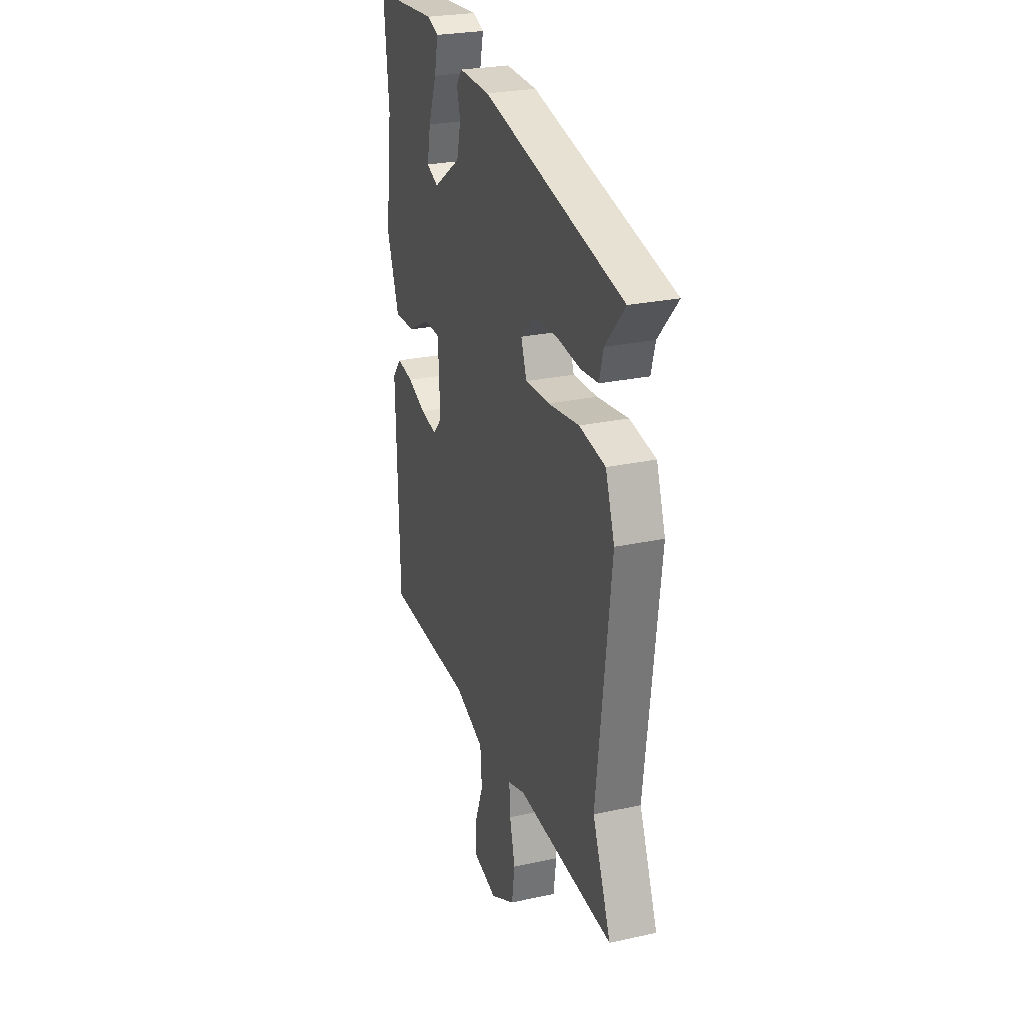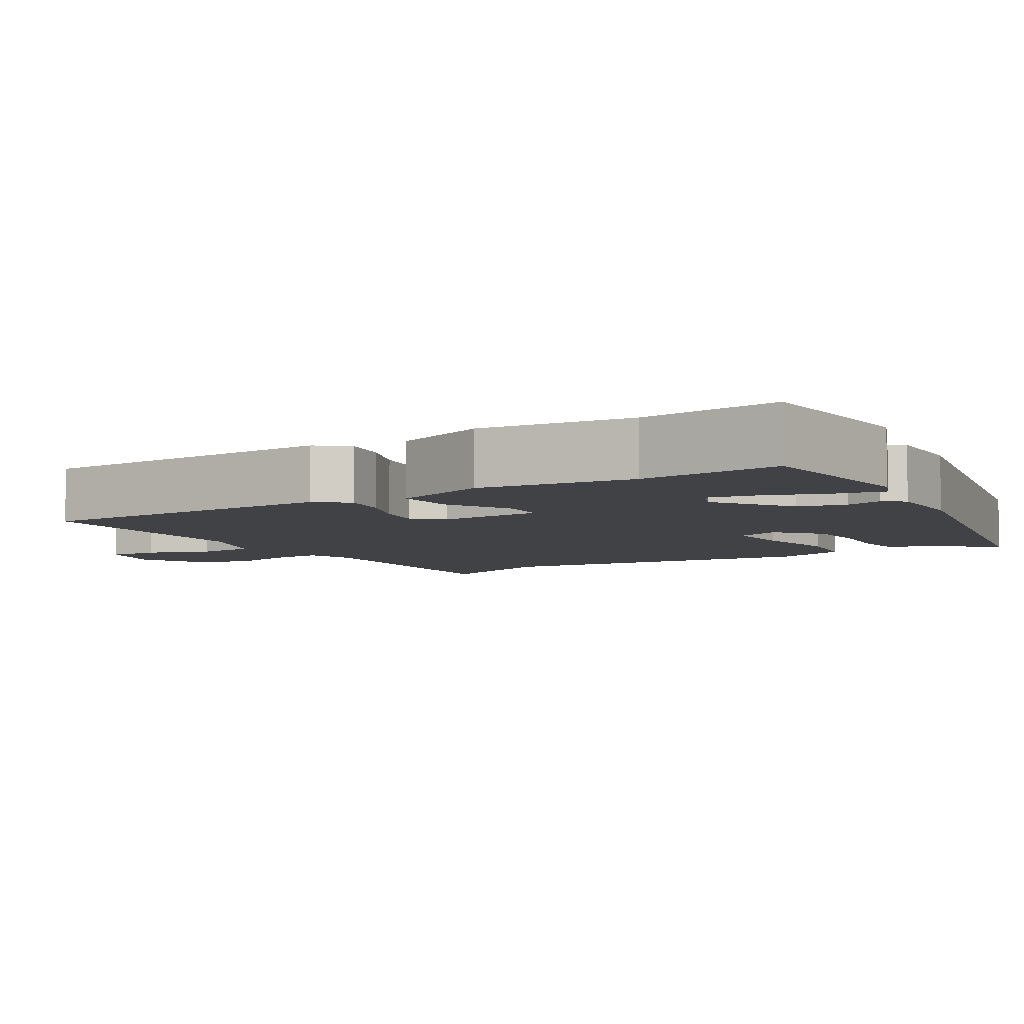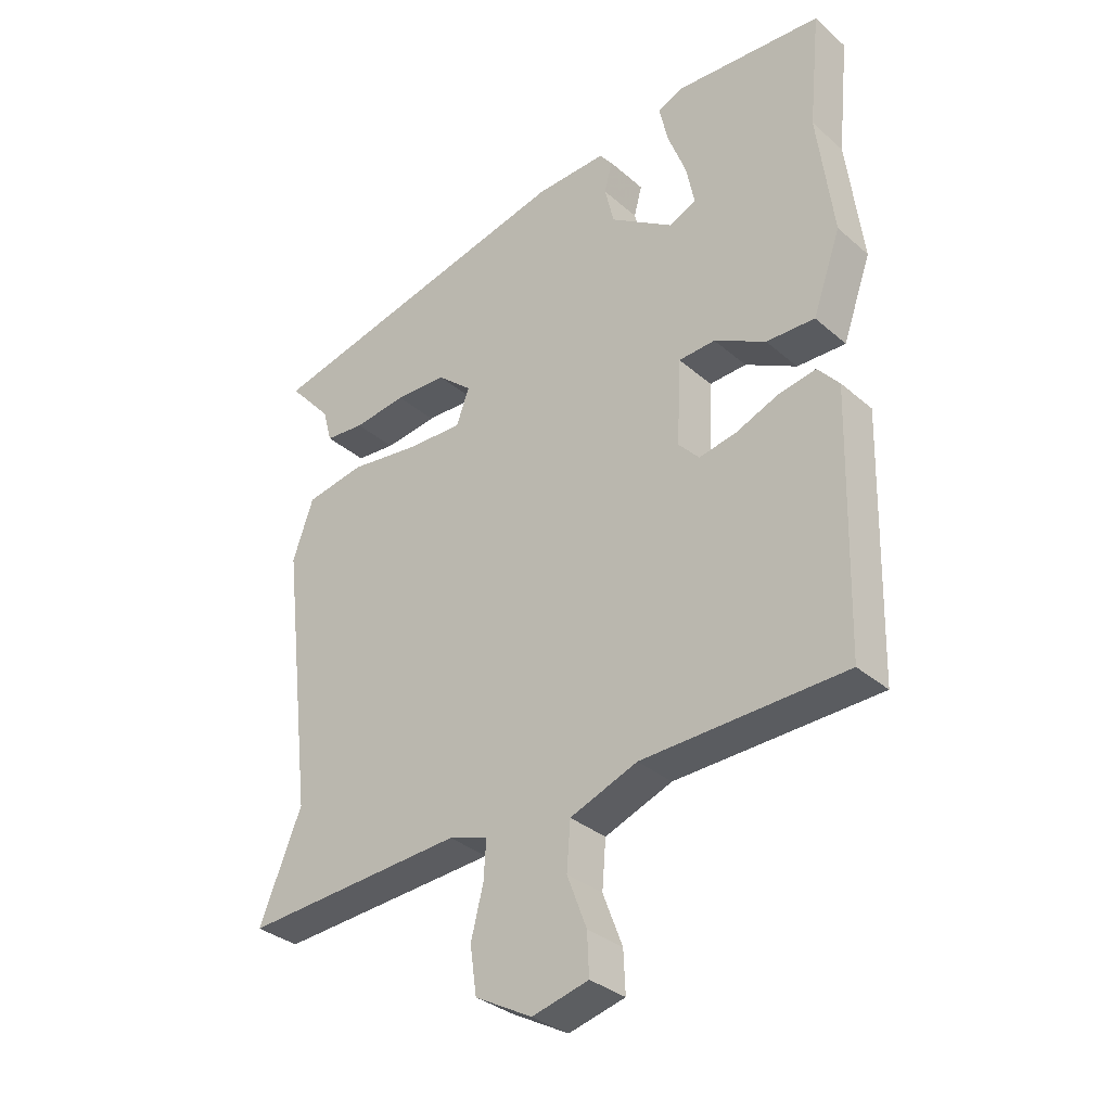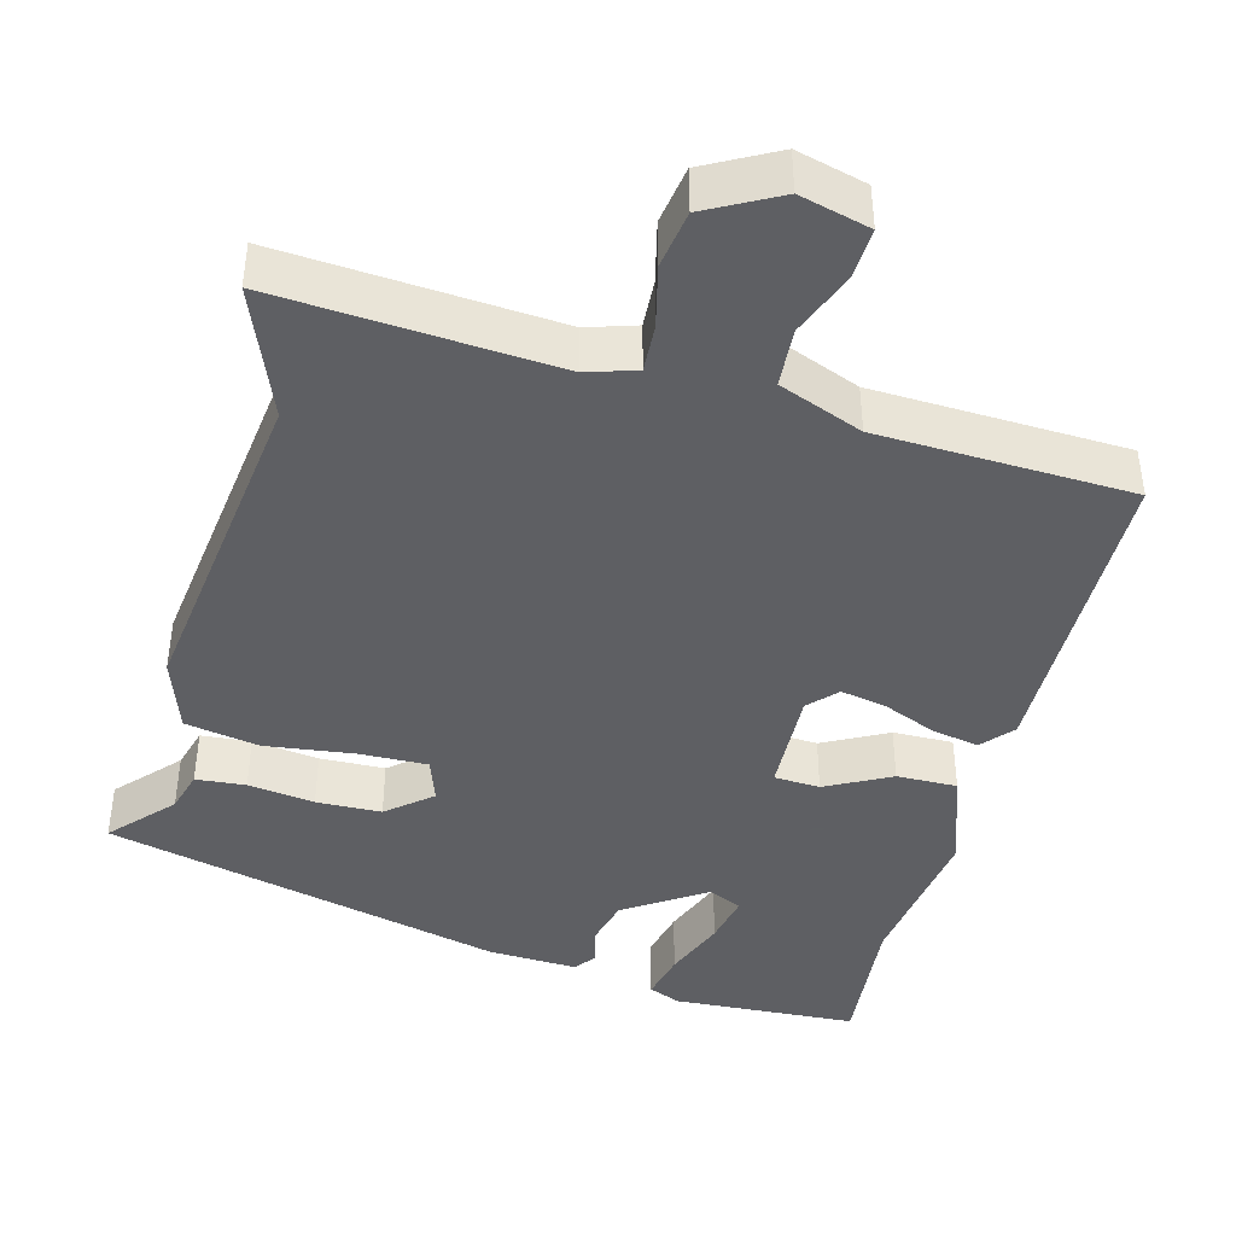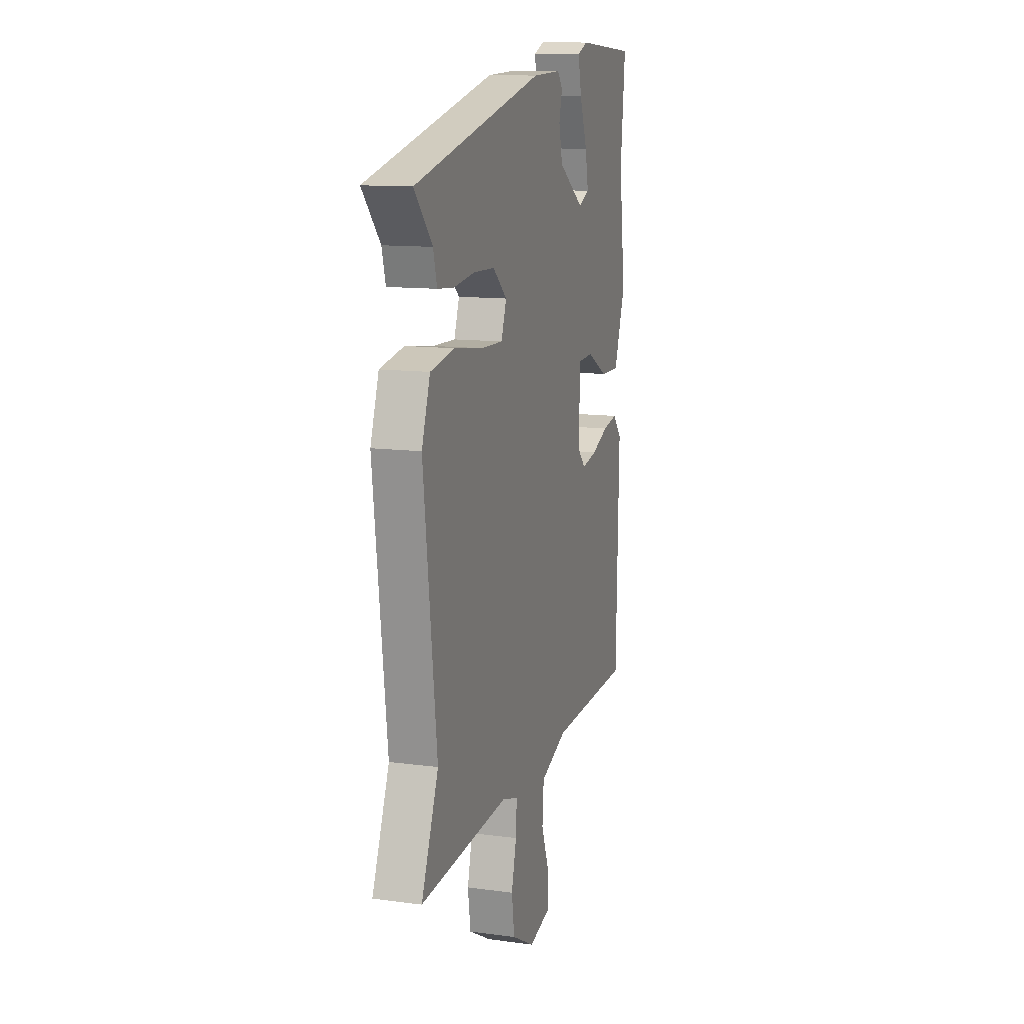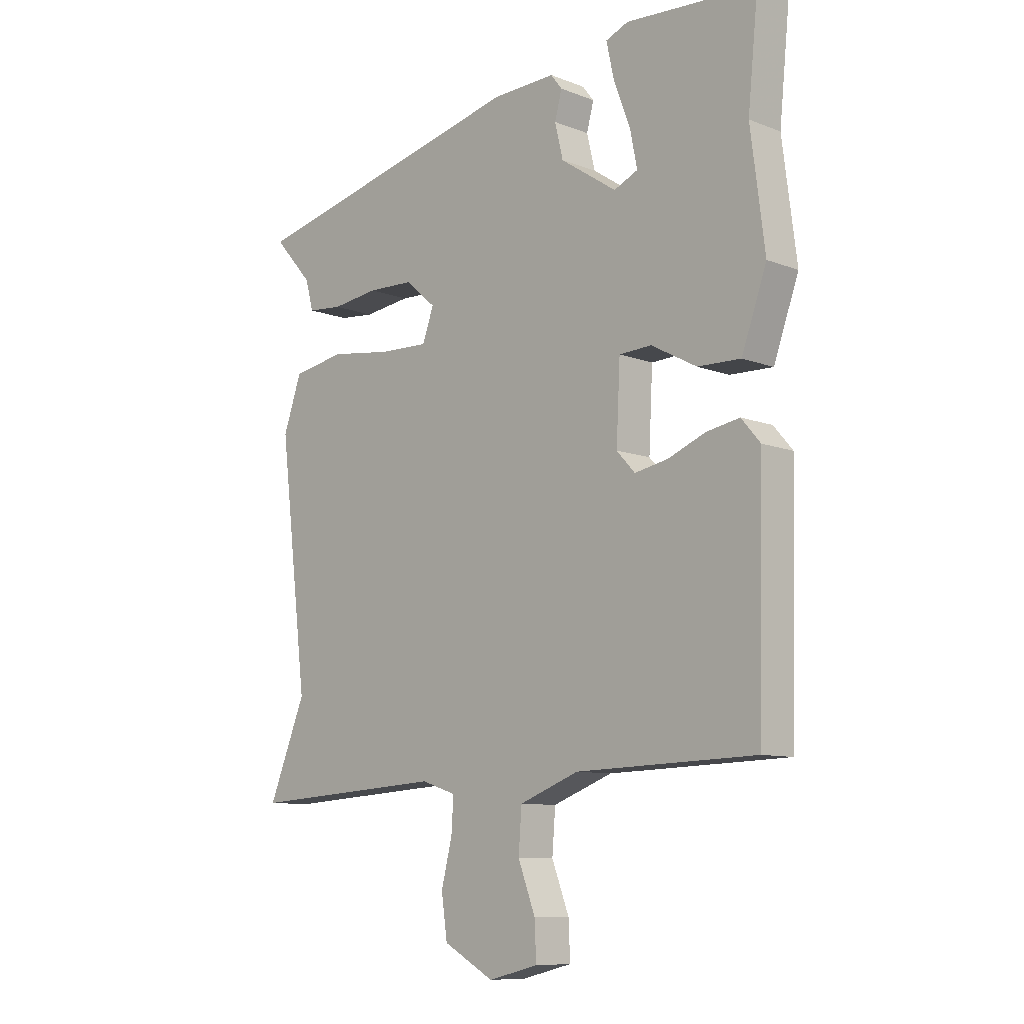
<metadata>
{"format":"obj","ext":"obj","renderer":"f3d","projection":"perspective","resolution":1024,"background":"white","views":[{"elev":26.1,"azim":70.9,"up":"+Z"},{"elev":-6.1,"azim":-57.6,"up":"+Y"},{"elev":-33.3,"azim":-139.5,"up":"+Z"},{"elev":-42.0,"azim":164.6,"up":"+Y"},{"elev":12.5,"azim":107.3,"up":"+Z"},{"elev":-9.6,"azim":-135.0,"up":"+Z"}]}
</metadata>
<code>
v 0.533 0.07 0.381
v 0.461 0.07 0.3
v 0.446 0.07 0.245
v 0.381 0.07 0.239
v 0.294 0.07 0.25
v 0.209 0.07 0.247
v 0.152 0.07 0.198
v 0.173 0.07 0.14
v 0.263 0.07 0.143
v 0.379 0.07 0.159
v 0.476 0.07 0.142
v 0.51 0.07 0.045
v 0.457 0.07 -0.395
v 0.526 0.07 -0.564
v 0.164 0.07 -0.541
v 0.1 0.07 -0.562
v 0.104 0.07 -0.624
v 0.124 0.07 -0.704
v 0.113 0.07 -0.78
v 0.02 0.07 -0.831
v -0.072 0.07 -0.808
v -0.069 0.07 -0.741
v -0.037 0.07 -0.657
v -0.043 0.07 -0.58
v -0.153 0.07 -0.538
v -0.484 0.07 -0.528
v -0.495 0.07 -0.114
v -0.46 0.07 -0.073
v -0.399 0.07 -0.084
v -0.33 0.07 -0.112
v -0.268 0.07 -0.124
v -0.234 0.07 -0.087
v -0.241 0.07 0.052
v -0.301 0.07 0.055
v -0.385 0.07 0.01
v -0.464 0.07 0.008
v -0.51 0.07 0.137
v -0.484 0.07 0.342
v -0.503 0.07 0.531
v -0.262 0.07 0.547
v -0.22 0.07 0.53
v -0.234 0.07 0.466
v -0.265 0.07 0.384
v -0.278 0.07 0.318
v -0.234 0.07 0.298
v -0.13 0.07 0.368
v -0.115 0.07 0.431
v -0.128 0.07 0.48
v -0.107 0.07 0.507
v 0.009 0.07 0.503
v 0.533 0 0.381
v 0.461 0 0.3
v 0.446 0 0.245
v 0.381 0 0.239
v 0.294 0 0.25
v 0.209 0 0.247
v 0.152 0 0.198
v 0.173 0 0.14
v 0.263 0 0.143
v 0.379 0 0.159
v 0.476 0 0.142
v 0.51 0 0.045
v 0.457 0 -0.395
v 0.526 0 -0.564
v 0.164 0 -0.541
v 0.1 0 -0.562
v 0.104 0 -0.624
v 0.124 0 -0.704
v 0.113 0 -0.78
v 0.02 0 -0.831
v -0.072 0 -0.808
v -0.069 0 -0.741
v -0.037 0 -0.657
v -0.043 0 -0.58
v -0.153 0 -0.538
v -0.484 0 -0.528
v -0.495 0 -0.114
v -0.46 0 -0.073
v -0.399 0 -0.084
v -0.33 0 -0.112
v -0.268 0 -0.124
v -0.234 0 -0.087
v -0.241 0 0.052
v -0.301 0 0.055
v -0.385 0 0.01
v -0.464 0 0.008
v -0.51 0 0.137
v -0.484 0 0.342
v -0.503 0 0.531
v -0.262 0 0.547
v -0.22 0 0.53
v -0.234 0 0.466
v -0.265 0 0.384
v -0.278 0 0.318
v -0.234 0 0.298
v -0.13 0 0.368
v -0.115 0 0.431
v -0.128 0 0.48
v -0.107 0 0.507
v 0.009 0 0.503
f 50 1 2
f 49 50 2
f 48 49 2
f 47 48 2
f 3 4 5
f 2 3 5
f 47 2 5
f 46 47 5
f 45 46 5 6
f 41 42 43
f 40 41 43
f 39 40 43
f 38 39 43
f 38 43 44
f 38 44 45
f 37 38 45
f 36 37 45
f 35 36 45
f 34 35 45
f 28 29 30
f 27 28 30
f 26 27 30
f 25 26 30
f 24 25 30 31
f 21 22 23
f 20 21 23
f 19 20 23
f 18 19 23
f 17 18 23
f 16 17 23 24
f 24 31 32
f 16 24 32
f 15 16 32
f 11 12 13
f 10 11 13
f 9 10 13
f 8 9 13
f 15 32 33
f 14 15 33
f 13 14 33
f 8 13 33
f 33 34 45
f 8 33 45
f 7 8 45
f 6 7 45
f 52 51 100
f 52 100 99
f 52 99 98
f 52 98 97
f 55 54 53
f 55 53 52
f 55 52 97
f 55 97 96
f 56 55 96 95
f 93 92 91
f 93 91 90
f 93 90 89
f 93 89 88
f 94 93 88
f 95 94 88
f 95 88 87
f 95 87 86
f 95 86 85
f 95 85 84
f 80 79 78
f 80 78 77
f 80 77 76
f 80 76 75
f 81 80 75 74
f 73 72 71
f 73 71 70
f 73 70 69
f 73 69 68
f 73 68 67
f 74 73 67 66
f 82 81 74
f 82 74 66
f 82 66 65
f 63 62 61
f 63 61 60
f 63 60 59
f 63 59 58
f 83 82 65
f 83 65 64
f 83 64 63
f 83 63 58
f 95 84 83
f 95 83 58
f 95 58 57
f 95 57 56
f 1 51 52 2
f 2 52 53 3
f 3 53 54 4
f 4 54 55 5
f 5 55 56 6
f 6 56 57 7
f 7 57 58 8
f 8 58 59 9
f 9 59 60 10
f 10 60 61 11
f 11 61 62 12
f 12 62 63 13
f 13 63 64 14
f 14 64 65 15
f 15 65 66 16
f 16 66 67 17
f 17 67 68 18
f 18 68 69 19
f 19 69 70 20
f 20 70 71 21
f 21 71 72 22
f 22 72 73 23
f 23 73 74 24
f 24 74 75 25
f 25 75 76 26
f 26 76 77 27
f 27 77 78 28
f 28 78 79 29
f 29 79 80 30
f 30 80 81 31
f 31 81 82 32
f 32 82 83 33
f 33 83 84 34
f 34 84 85 35
f 35 85 86 36
f 36 86 87 37
f 37 87 88 38
f 38 88 89 39
f 39 89 90 40
f 40 90 91 41
f 41 91 92 42
f 42 92 93 43
f 43 93 94 44
f 44 94 95 45
f 45 95 96 46
f 46 96 97 47
f 47 97 98 48
f 48 98 99 49
f 49 99 100 50
f 50 100 51 1

</code>
